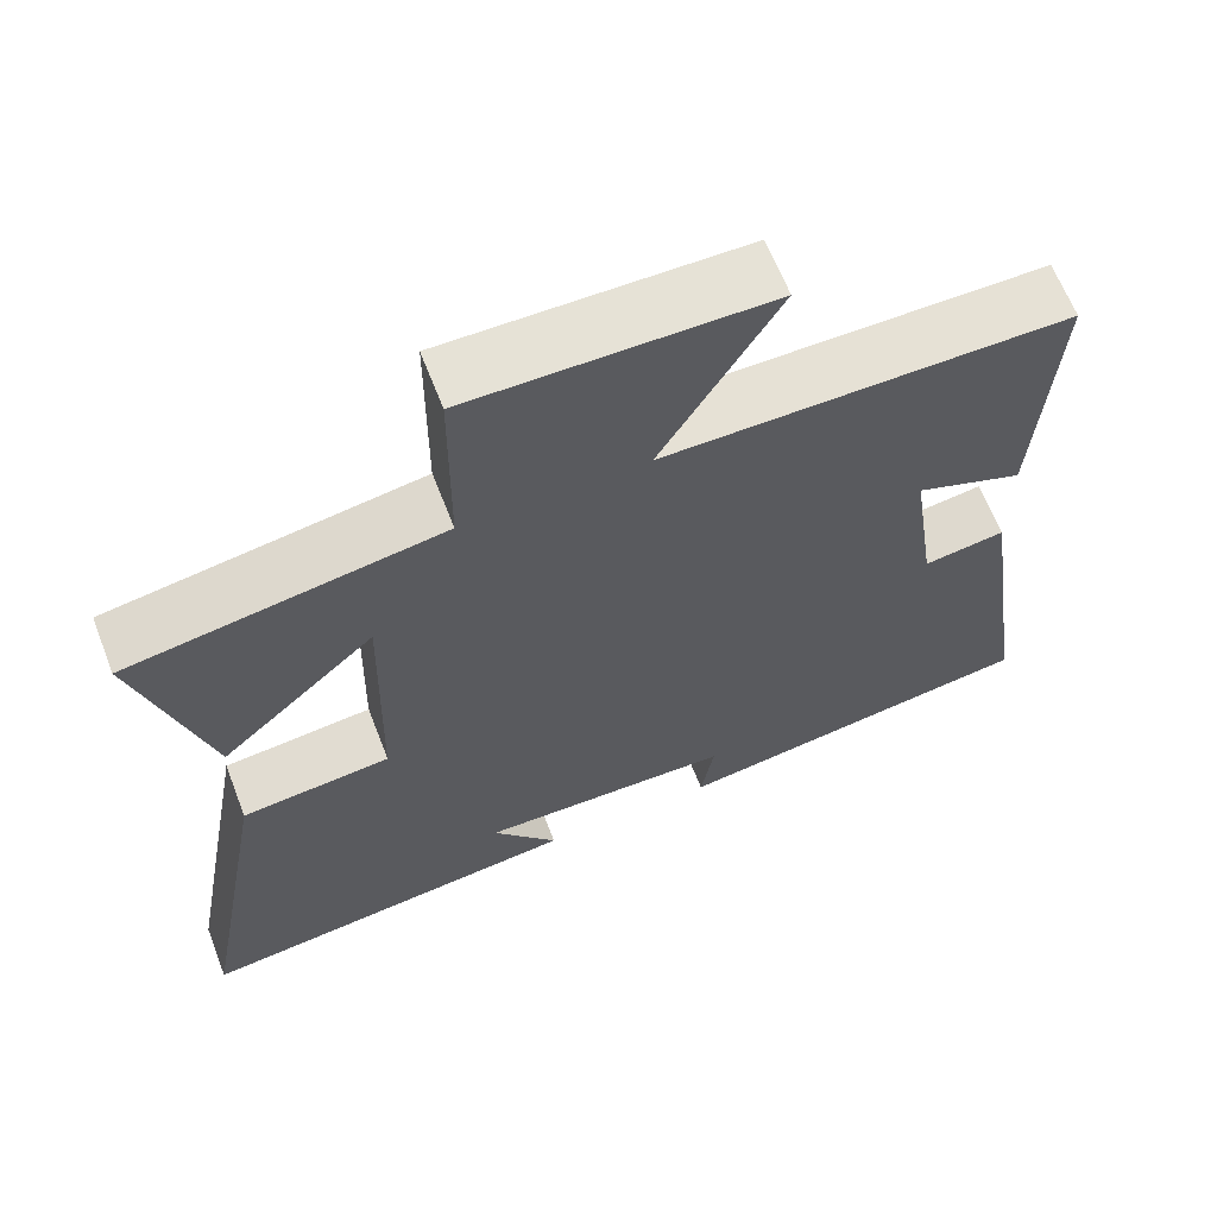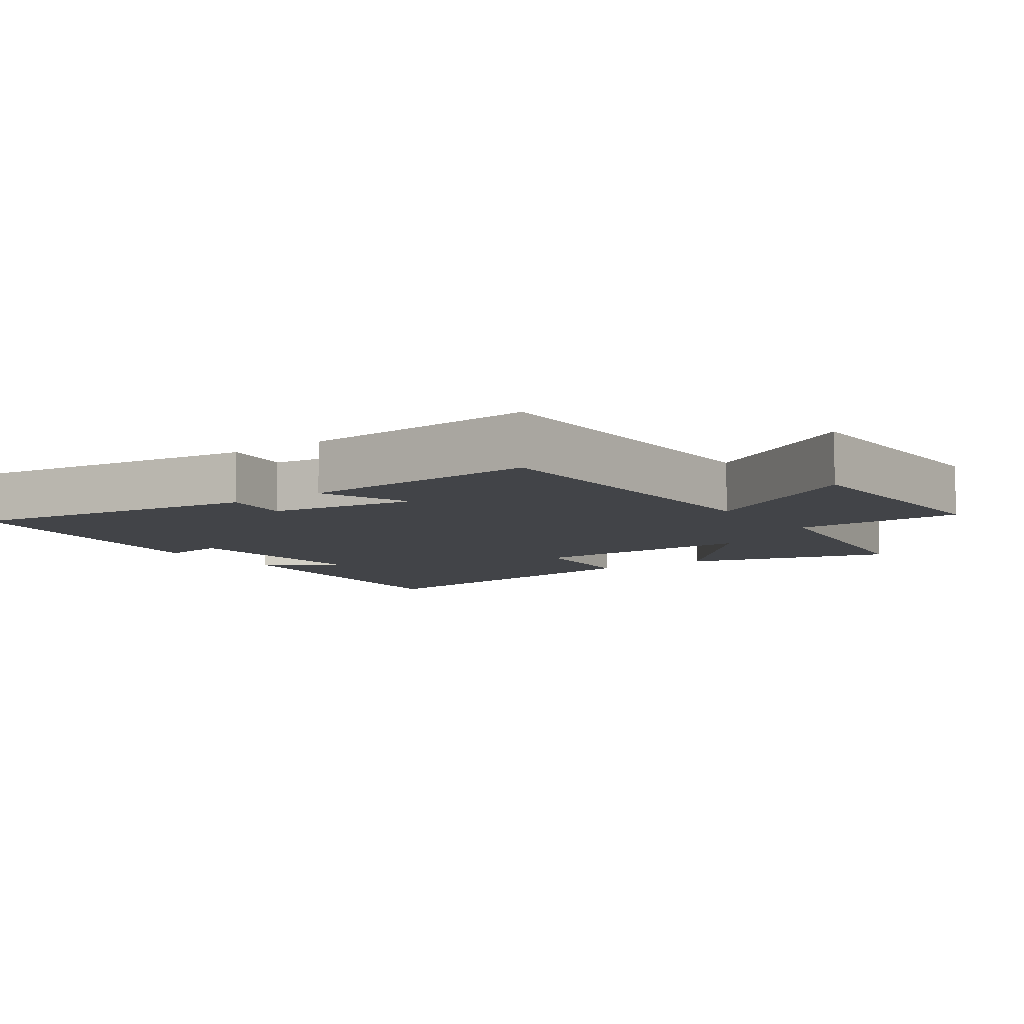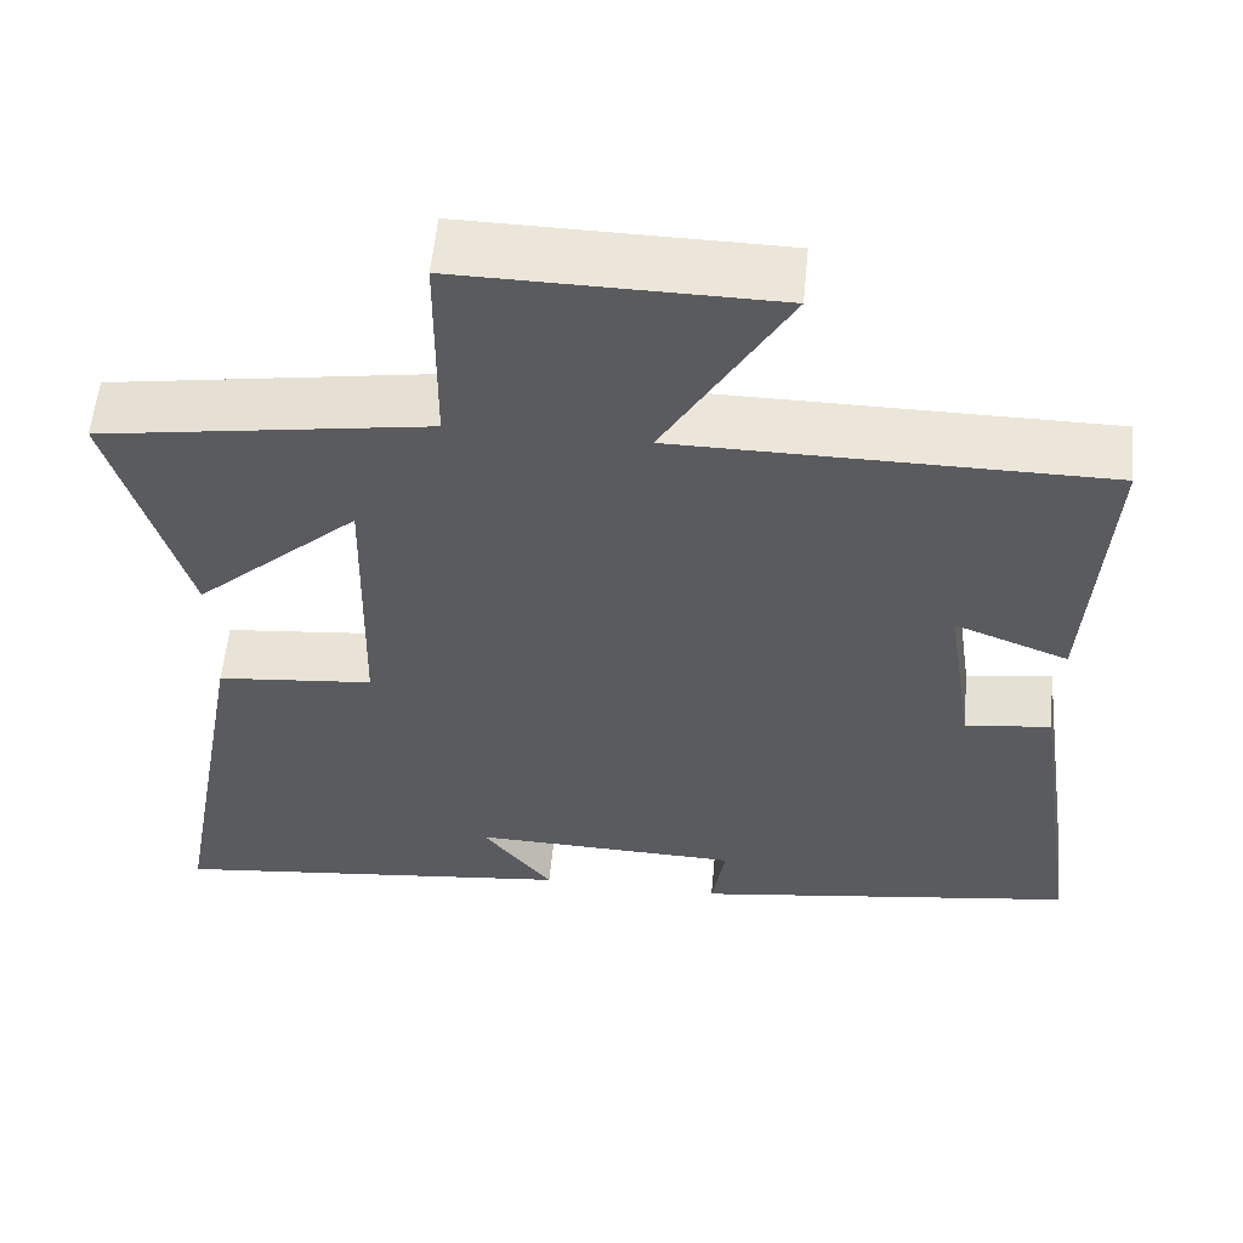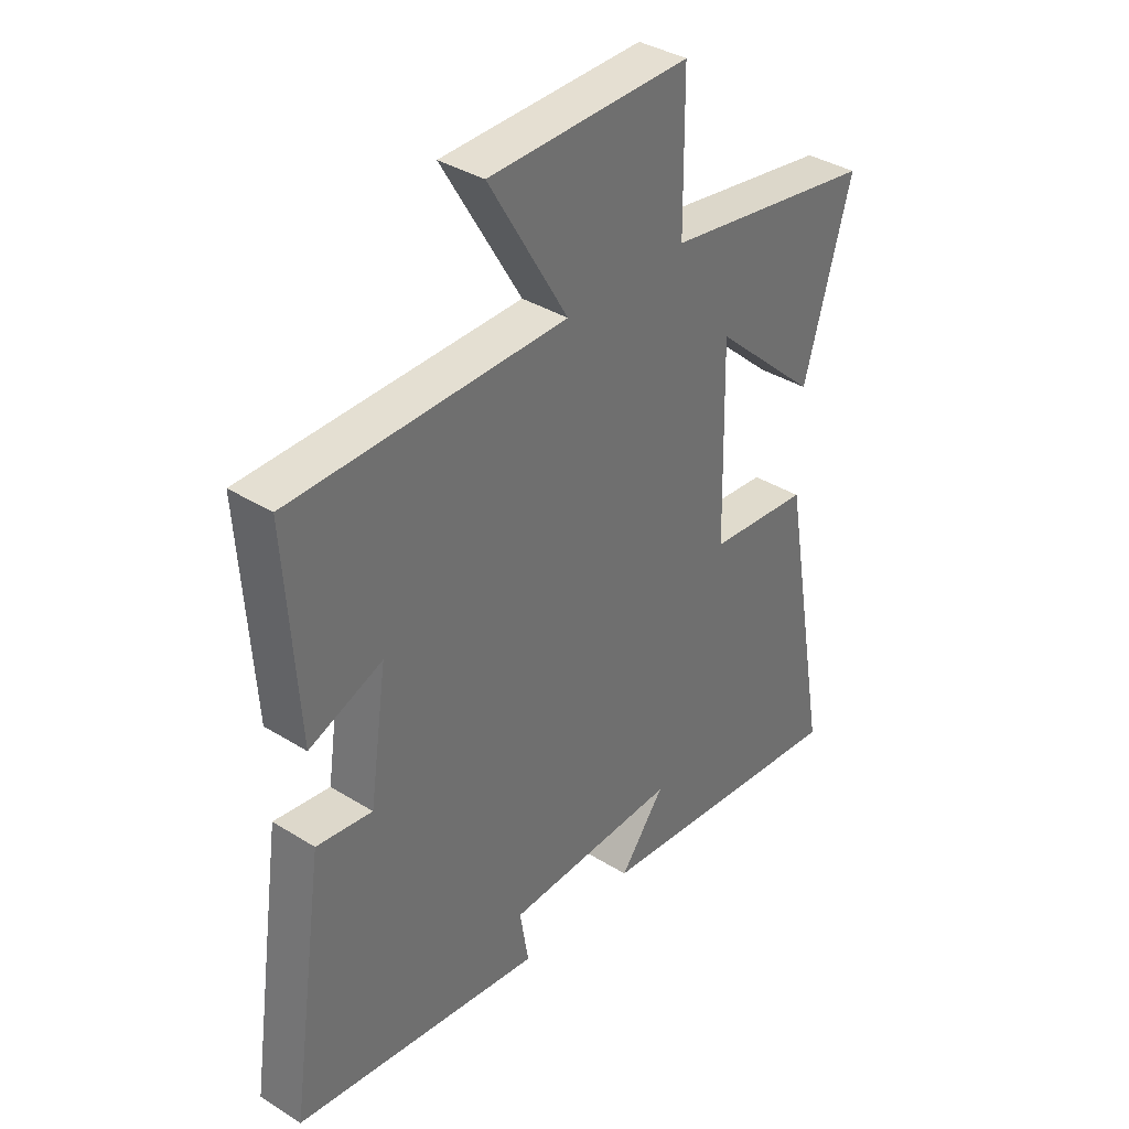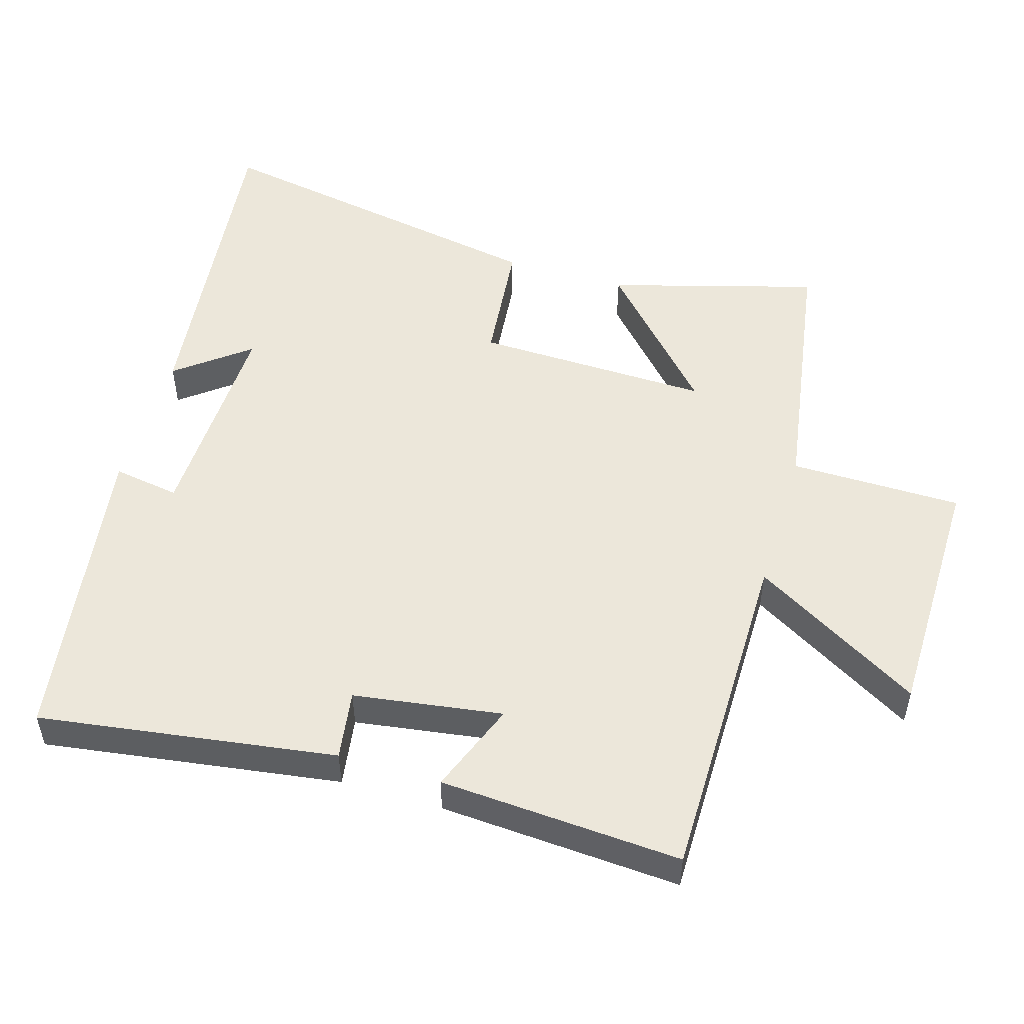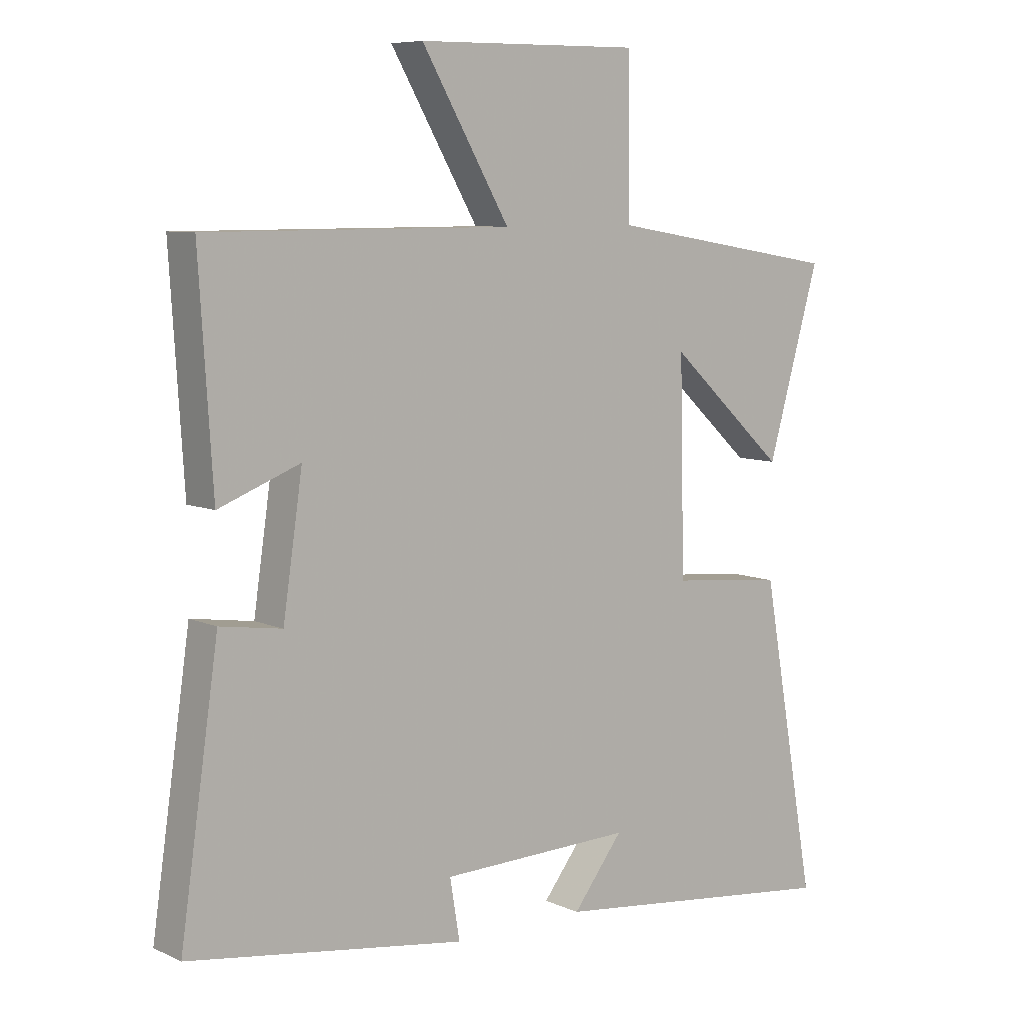
<metadata>
{"format":"obj","ext":"obj","renderer":"f3d","projection":"perspective","resolution":1024,"background":"white","views":[{"elev":64.3,"azim":158.8,"up":"+Z"},{"elev":-7.7,"azim":-54.2,"up":"+Y"},{"elev":57.1,"azim":-174.5,"up":"+Z"},{"elev":37.1,"azim":-51.2,"up":"+Z"},{"elev":51.4,"azim":-73.3,"up":"+Y"},{"elev":7.9,"azim":-39.1,"up":"+Z"}]}
</metadata>
<code>
v 0.591 0.07 -0.556
v 0.108 0.07 -0.5
v 0.19 0.07 -0.395
v -0.126 0.07 -0.403
v -0.11 0.07 -0.5
v -0.563 0.07 -0.433
v -0.5 0.07 -0.002
v -0.399 0.07 -0.017
v -0.367 0.07 0.199
v -0.5 0.07 0.148
v -0.522 0.07 0.499
v -0.023 0.07 0.5
v -0.167 0.07 0.746
v 0.199 0.07 0.75
v 0.201 0.07 0.5
v 0.586 0.07 0.437
v 0.5 0.07 0.136
v 0.307 0.07 0.313
v 0.315 0.07 -0.029
v 0.5 0.07 -0.048
v 0.591 0 -0.556
v 0.108 0 -0.5
v 0.19 0 -0.395
v -0.126 0 -0.403
v -0.11 0 -0.5
v -0.563 0 -0.433
v -0.5 0 -0.002
v -0.399 0 -0.017
v -0.367 0 0.199
v -0.5 0 0.148
v -0.522 0 0.499
v -0.023 0 0.5
v -0.167 0 0.746
v 0.199 0 0.75
v 0.201 0 0.5
v 0.586 0 0.437
v 0.5 0 0.136
v 0.307 0 0.313
v 0.315 0 -0.029
v 0.5 0 -0.048
f 19 20 1
f 15 16 17 18
f 15 18 19
f 12 13 14 15
f 12 15 19
f 9 10 11 12
f 8 9 12 19
f 5 6 7 8
f 4 5 8
f 3 4 8 19
f 1 2 3
f 1 3 19
f 21 40 39
f 38 37 36 35
f 39 38 35
f 35 34 33 32
f 39 35 32
f 32 31 30 29
f 39 32 29 28
f 28 27 26 25
f 28 25 24
f 39 28 24 23
f 23 22 21
f 39 23 21
f 1 21 22 2
f 2 22 23 3
f 3 23 24 4
f 4 24 25 5
f 5 25 26 6
f 6 26 27 7
f 7 27 28 8
f 8 28 29 9
f 9 29 30 10
f 10 30 31 11
f 11 31 32 12
f 12 32 33 13
f 13 33 34 14
f 14 34 35 15
f 15 35 36 16
f 16 36 37 17
f 17 37 38 18
f 18 38 39 19
f 19 39 40 20
f 20 40 21 1

</code>
